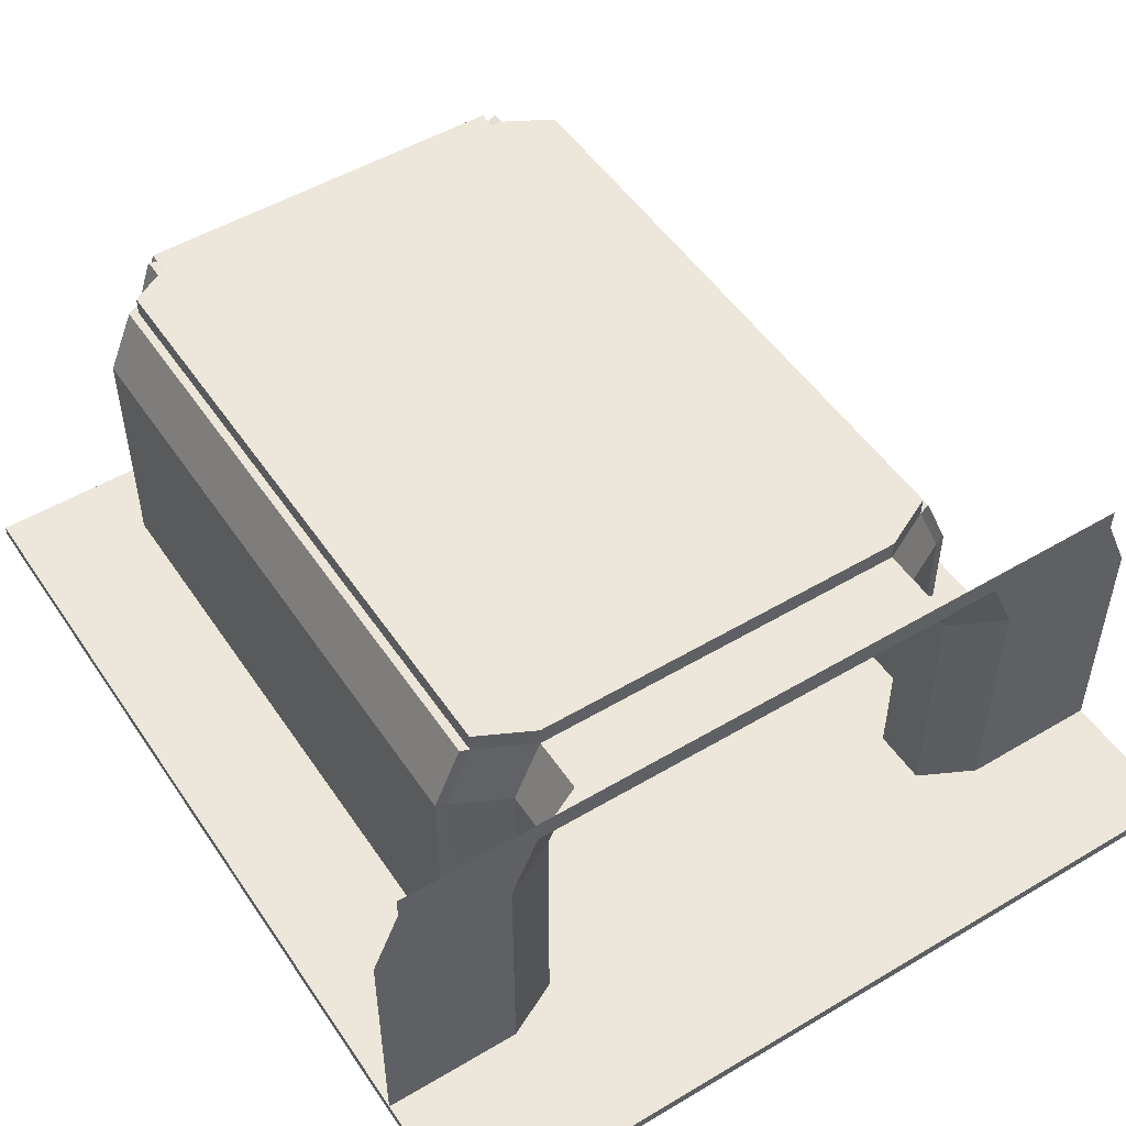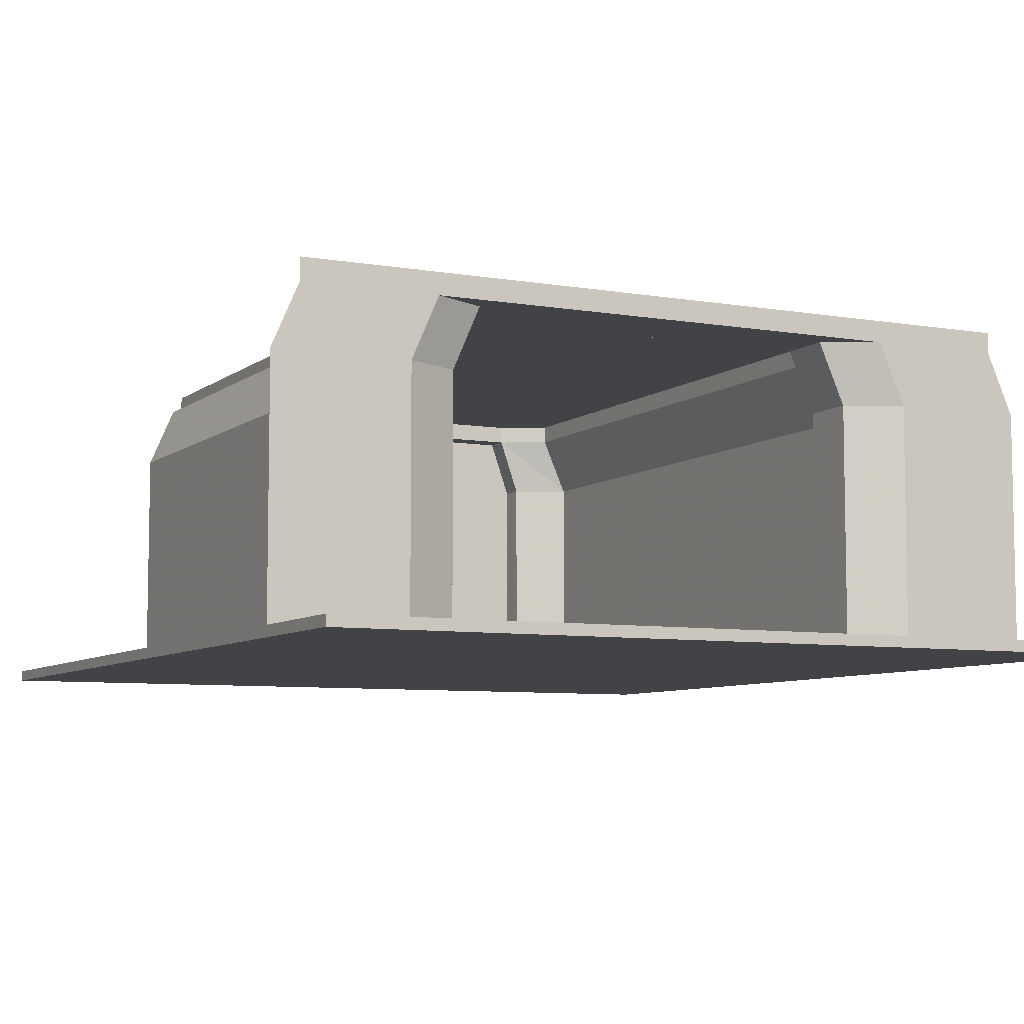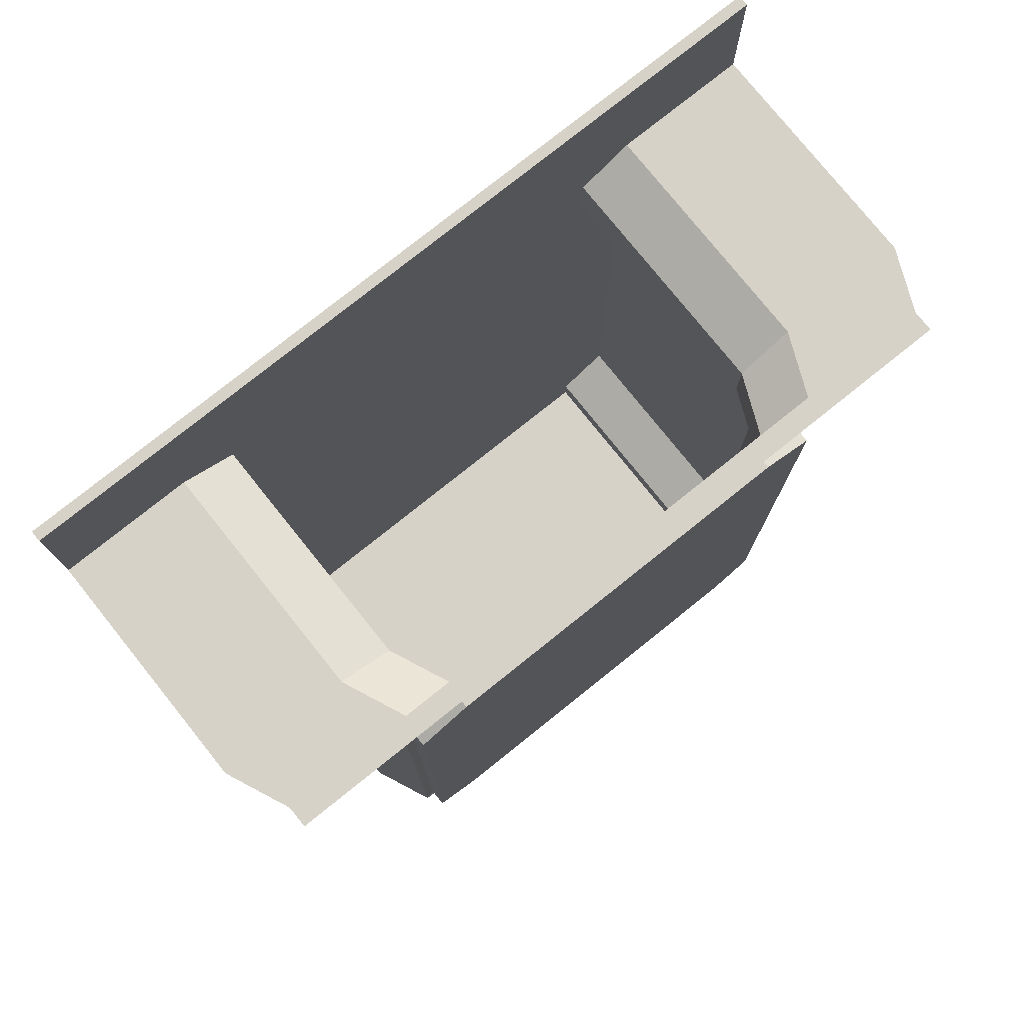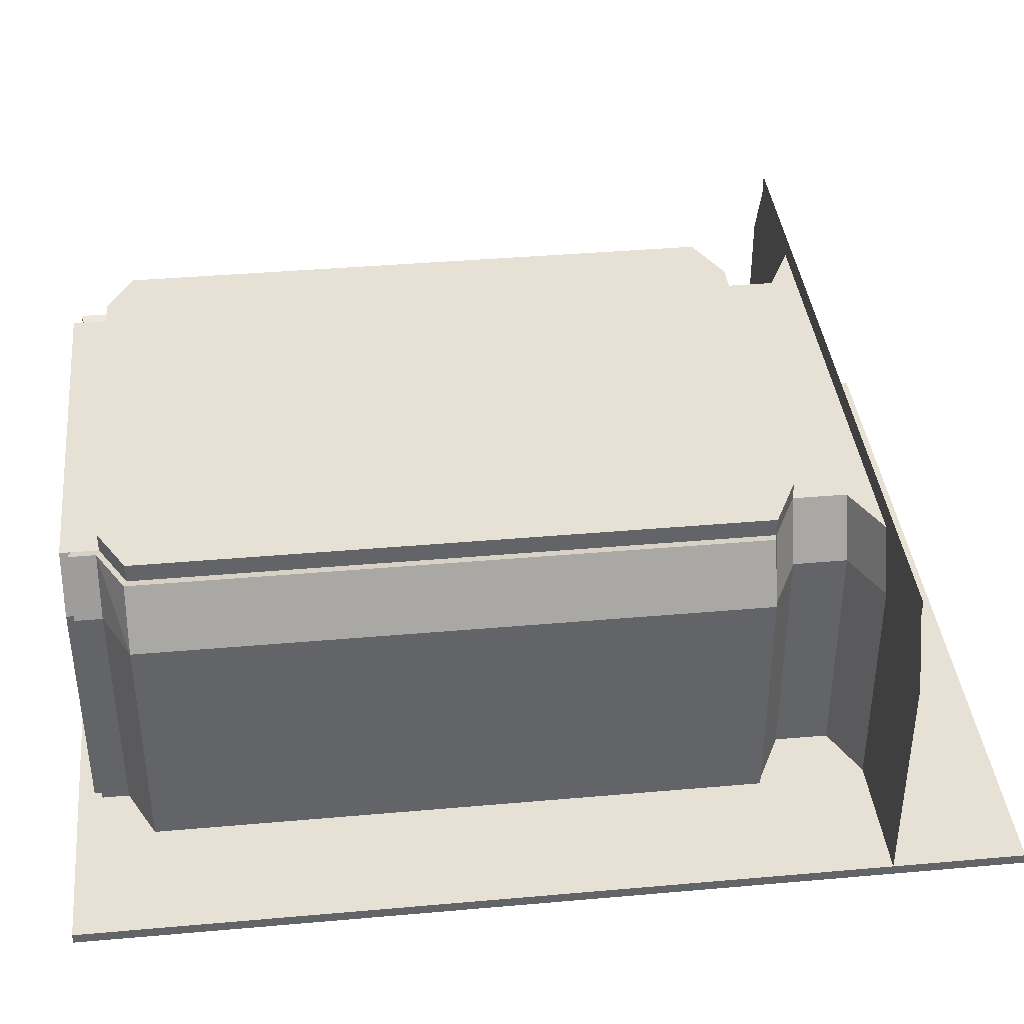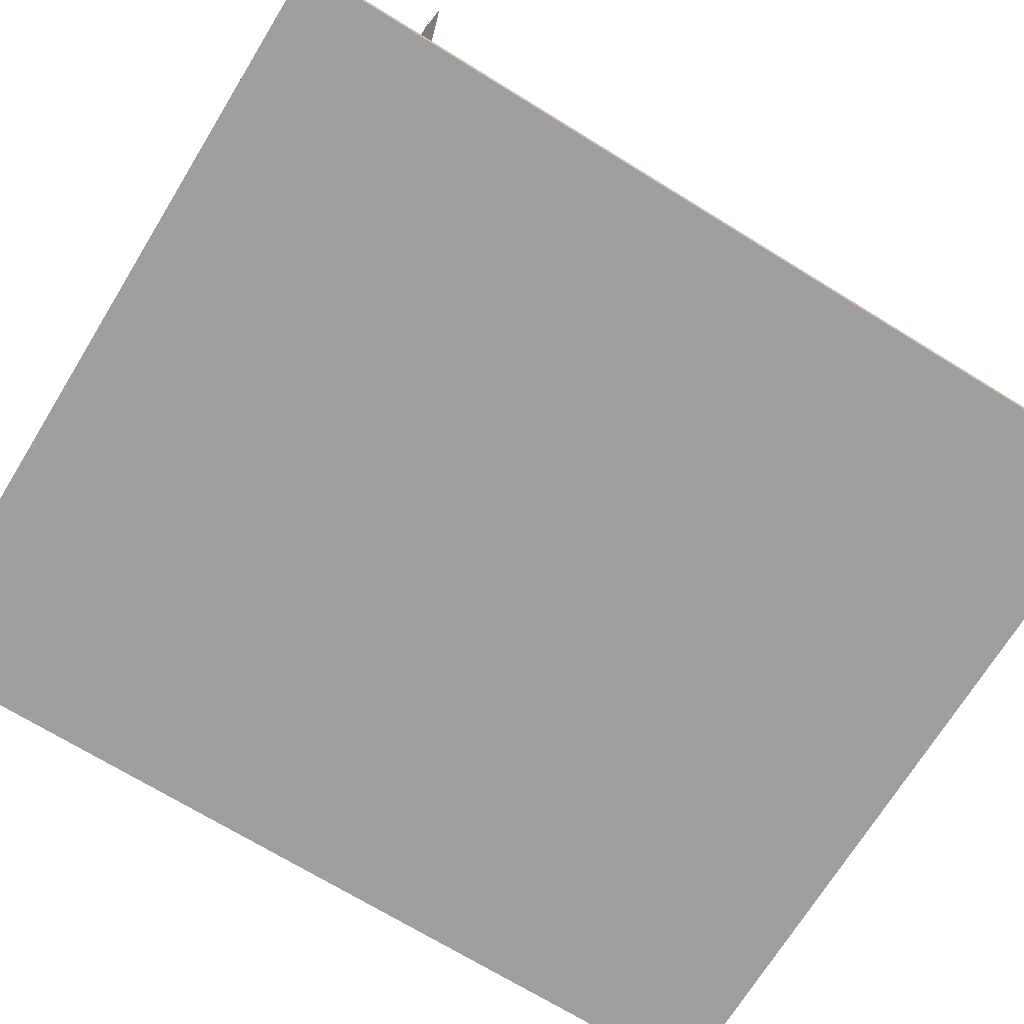
<metadata>
{"format":"obj","ext":"obj","renderer":"f3d","projection":"perspective","resolution":1024,"background":"white","views":[{"elev":50.9,"azim":147.1,"up":"+Z"},{"elev":-7.1,"azim":153.4,"up":"+Z"},{"elev":77.6,"azim":-38.7,"up":"+Y"},{"elev":39.1,"azim":83.7,"up":"+Z"},{"elev":-70.9,"azim":-121.6,"up":"+Z"}]}
</metadata>
<code>
o AleksanderInteriorColliders
v 150 270 0
v -150 270 0
v 150 -80 0
v -150 -80 0
v 150 -80 -4
v 150 270 -4
v -150 270 -4
v -150 -80 -4
f 1 3 4 2
f 6 7 8 5
f 3 1 6 5
f 4 3 5 8
f 1 2 7 6
f 2 4 8 7
o AleksanderInteriorColliders.001
v -100 180 0
v -100 180 90
v -90 180 113
v -80 190 0
v -80 190 90
v -70 190 113
v -80 210 0
v -80 210 90
v -70 210 113
v -100 220 0
v -100 220 90
v -90 220 113
v -150 220 0
v -150 220 90
v -140 220 113
v -90 220 121
v -140 220 121
f 11 10 13 14
f 10 9 12 13
f 14 13 16 17
f 13 12 15 16
f 17 16 19 20
f 16 15 18 19
f 20 19 22 23
f 19 18 21 22
f 20 23 25 24
o AleksanderInteriorColliders.002
v 70 190 113
v -70 190 113
v 70 190 120
v -70 190 120
v 70 210 113
v -70 210 113
v 90 220 113
v -90 220 113
v 90 220 121
v -90 220 121
f 27 26 28 29
f 26 27 31 30
f 30 31 33 32
f 32 33 35 34
o AleksanderInteriorColliders.003
v 100 180 0
v 100 180 90
v 90 180 113
v 90 180 120
v 80 190 0
v 80 190 90
v 70 190 113
v 70 190 120
v 80 210 0
v 80 210 90
v 70 210 113
v 100 220 0
v 100 220 90
v 90 220 113
v 150 220 0
v 150 220 90
v 140 220 113
v 90 220 121
v 140 220 121
f 38 39 43 42
f 37 38 42 41
f 36 37 41 40
f 41 42 46 45
f 40 41 45 44
f 45 46 49 48
f 44 45 48 47
f 48 49 52 51
f 47 48 51 50
f 52 49 53 54
o AleksanderInteriorColliders.004
v 100 50 0
v 100 -50 0
v 100 50 90
v 100 -50 90
v 80 -60 0
v 80 -60 90
v 80 -70 0
v 80 -70 90
v 72 -60 113
v 72 -70 113
v 90 50 113
v 90 -50 113
v 100 180 0
v 100 180 90
v 90 180 113
v 103.4 -50.87 0.6838
v 103.4 49.13 0.6838
v 103.4 -50.87 90.68
v 103.4 49.13 90.68
v 83.38 -60.87 0.6838
v 83.38 -60.87 90.68
v 83.38 -70.87 0.6838
v 83.38 -70.87 90.68
v 75.38 -70.87 113.7
v 75.38 -60.87 113.7
v 93.38 -50.87 113.7
v 93.38 49.13 113.7
v 103.4 179.1 90.68
v 103.4 179.1 0.6838
v 93.38 179.1 113.7
f 55 57 58 56
f 58 60 59 56
f 60 62 61 59
f 60 63 64 62
f 57 65 66 58
f 58 66 63 60
f 57 68 69 65
f 55 67 68 57
f 71 70 72 73
f 72 70 74 75
f 75 74 76 77
f 75 77 78 79
f 73 72 80 81
f 72 75 79 80
f 73 81 84 82
f 71 73 82 83
f 62 64 78 77
f 67 55 71 83
f 59 61 76 74
f 63 66 80 79
f 56 59 74 70
f 66 65 81 80
f 64 63 79 78
f 55 56 70 71
f 68 67 83 82
f 61 62 77 76
f 65 69 84 81
f 69 68 82 84
o AleksanderInteriorColliders.005
v 72 -60 113
v -72 -60 113
v -72 -70 113
v 72 -70 113
v 90 50 113
v -90 50 113
v 90 -50 113
v -90 -50 113
v 90 50 120
v -90 50 120
v 90 -50 120
v -90 -50 120
v 72 -60 120
v -72 -60 120
v 90 180 113
v -90 180 113
v 90 180 120
v -90 180 120
v -70 190 113
v 70 190 120
v -70 190 120
f 86 85 88 87
f 92 90 94 96
f 89 91 95 93
f 85 86 98 97
f 86 92 96 98
f 85 97 95 91
f 95 96 94 93
f 98 96 95 97
f 94 90 100 102
f 93 94 102 101
f 89 93 101 99
f 101 102 105 104
f 102 100 103 105
o AleksanderInteriorColliders.006
v -100 50 0
v -100 -50 0
v -100 50 90
v -100 -50 90
v -80 -60 0
v -80 -60 90
v -80 -70 0
v -80 -70 90
v -72 -60 113
v -72 -70 113
v -90 50 113
v -90 -50 113
v -100 180 0
v -100 180 90
v -90 180 113
v -103.8 49.02 0.7696
v -103.8 -50.98 0.7696
v -103.8 49.02 90.77
v -103.8 -50.98 90.77
v -83.8 -60.98 90.77
v -83.8 -60.98 0.7696
v -83.8 -70.98 90.77
v -83.8 -70.98 0.7696
v -75.8 -60.98 113.8
v -75.8 -70.98 113.8
v -93.8 49.02 113.8
v -93.8 -50.98 113.8
v -103.8 179 0.7696
v -103.8 179 90.77
v -93.8 179 113.8
f 107 109 108 106
f 107 110 111 109
f 110 112 113 111
f 113 115 114 111
f 109 117 116 108
f 109 111 114 117
f 108 119 118 106
f 116 120 119 108
f 122 121 123 124
f 122 124 125 126
f 126 125 127 128
f 127 125 129 130
f 124 123 131 132
f 124 132 129 125
f 123 121 133 134
f 131 123 134 135
f 116 117 132 131
f 106 118 133 121
f 114 115 130 129
f 107 106 121 122
f 118 119 134 133
f 113 112 128 127
f 120 116 131 135
f 115 113 127 130
f 119 120 135 134
f 112 110 126 128
f 110 107 122 126
f 117 114 129 132
o AleksanderInteriorColliders.007
v -80 -70 0
v -80 -70 90
v 80 -70 0
v 80 -70 90
v -72 -70 113
v 72 -70 113
v -80 -74 90
v -80 -74 0
v 80 -74 0
v 80 -74 90
v 72 -74 113
v -72 -74 113
f 137 136 138 139
f 137 139 141 140
f 142 145 144 143
f 142 147 146 145
f 137 140 147 142
f 138 136 143 144
f 139 138 144 145
f 140 141 146 147
f 141 139 145 146
f 136 137 142 143

</code>
